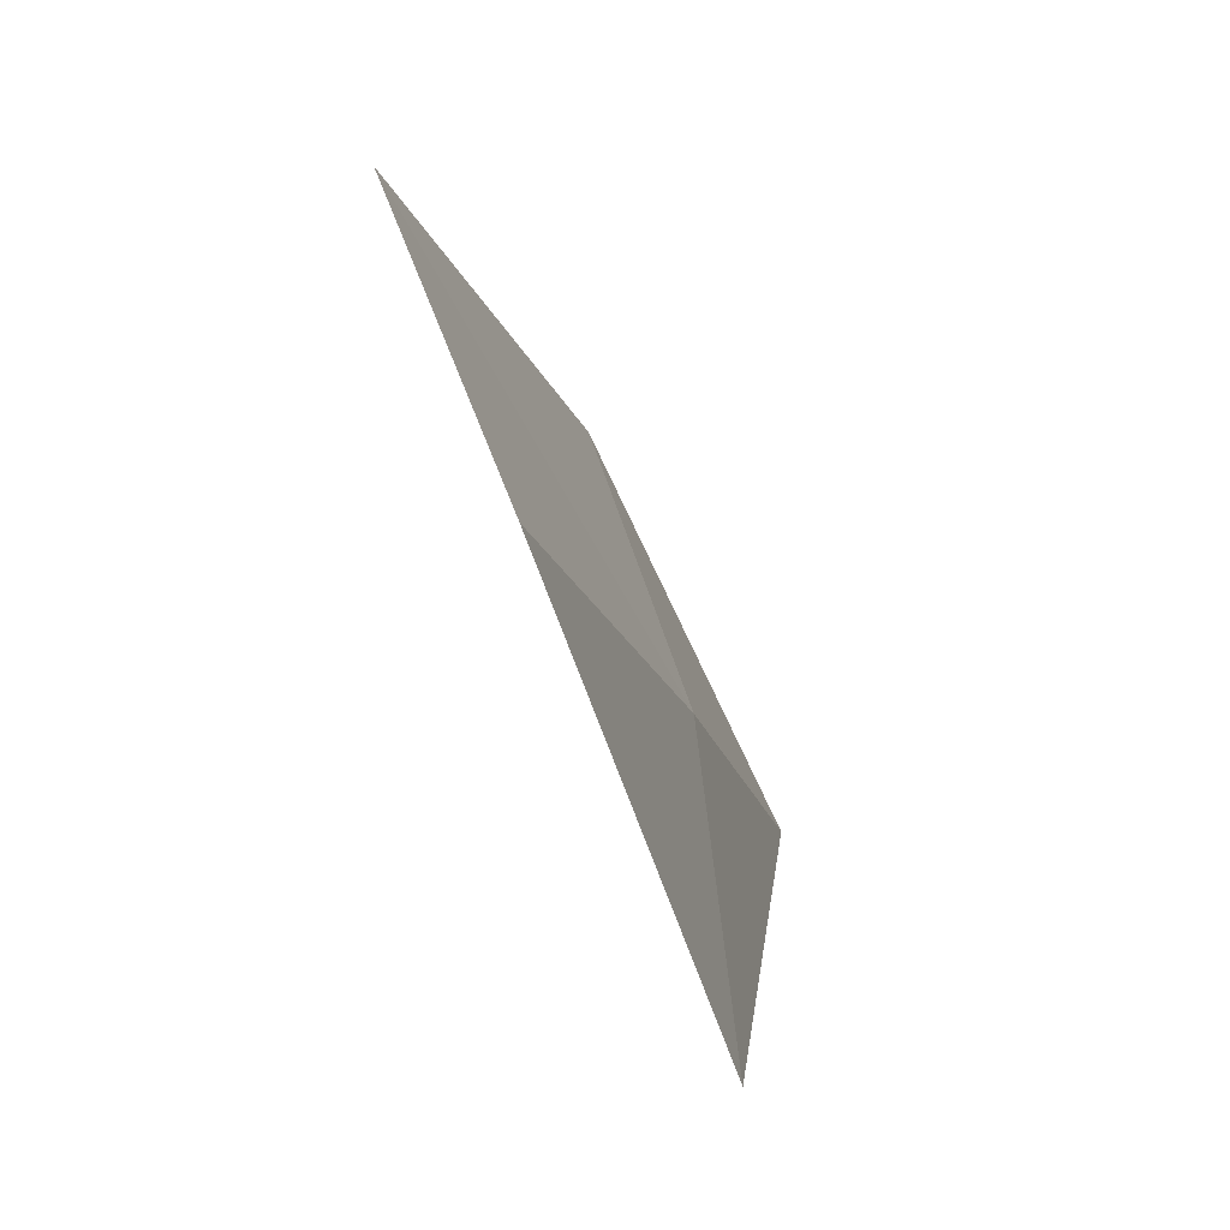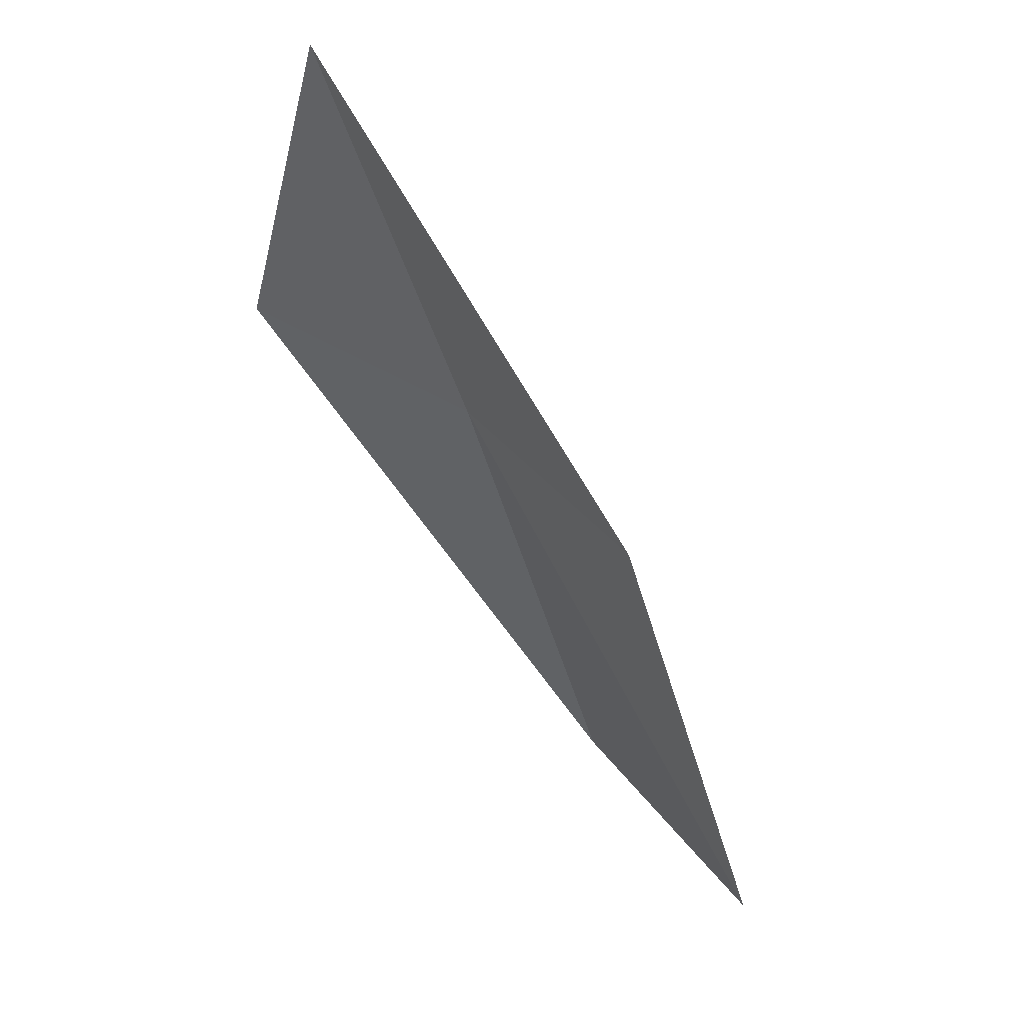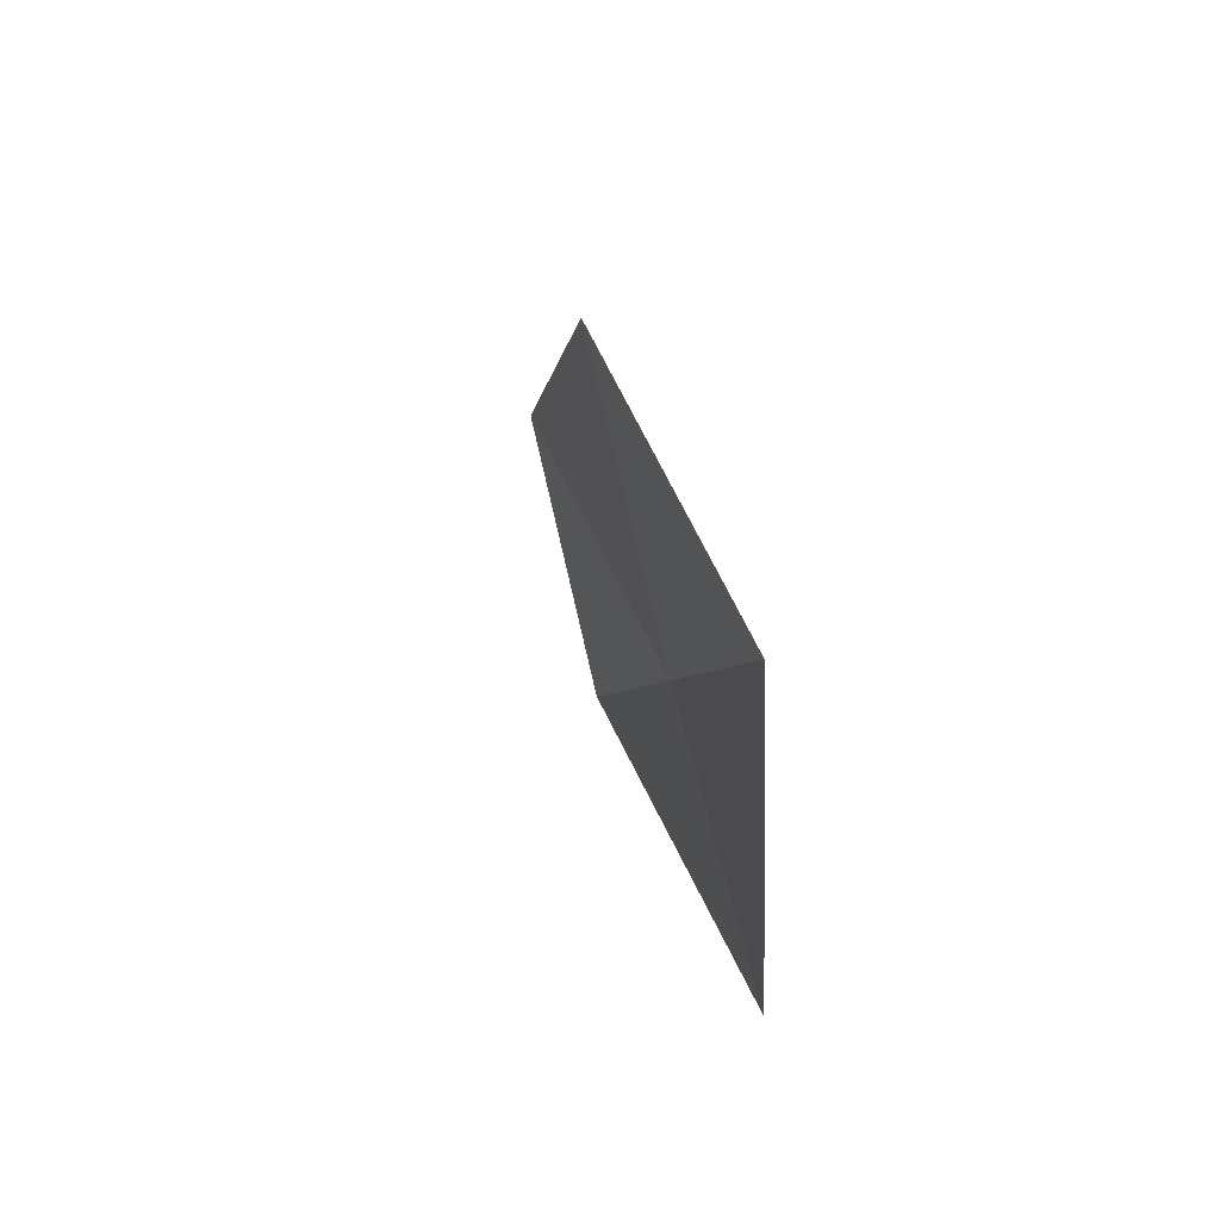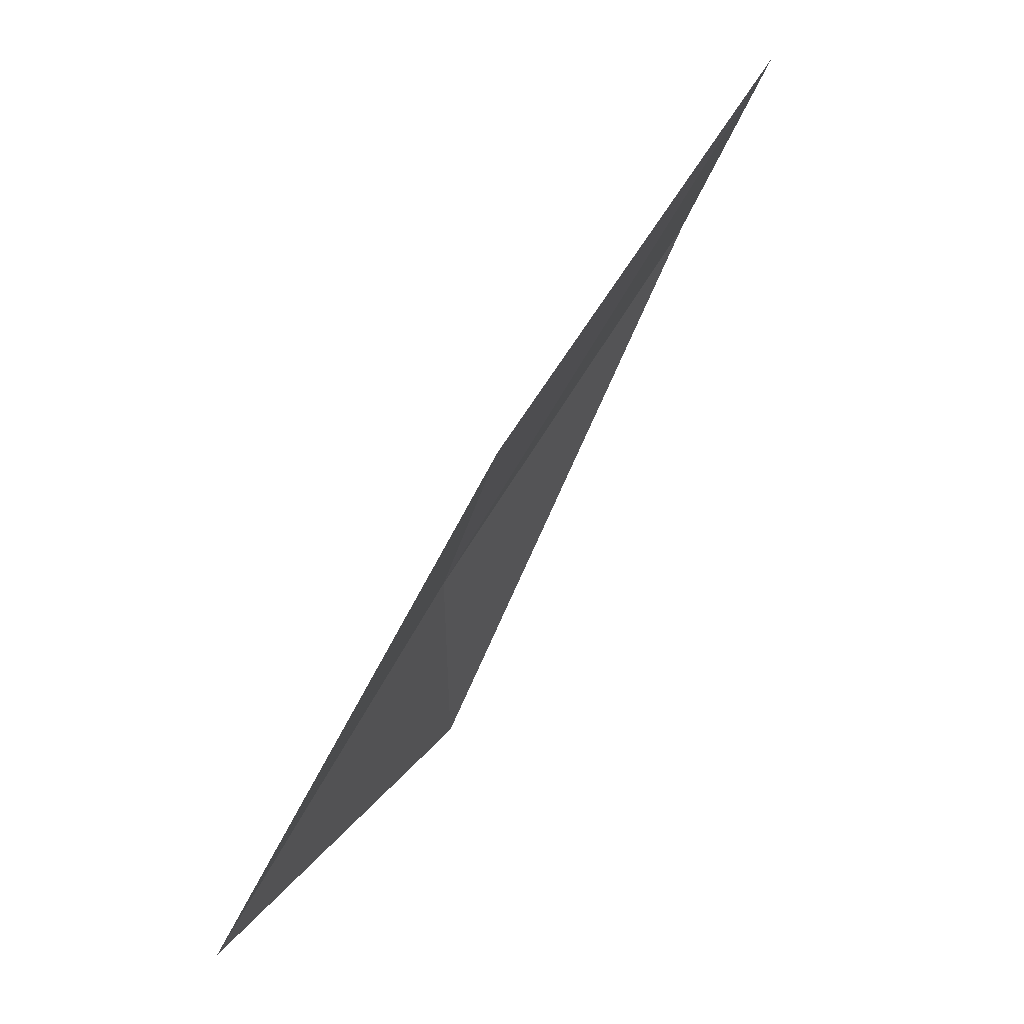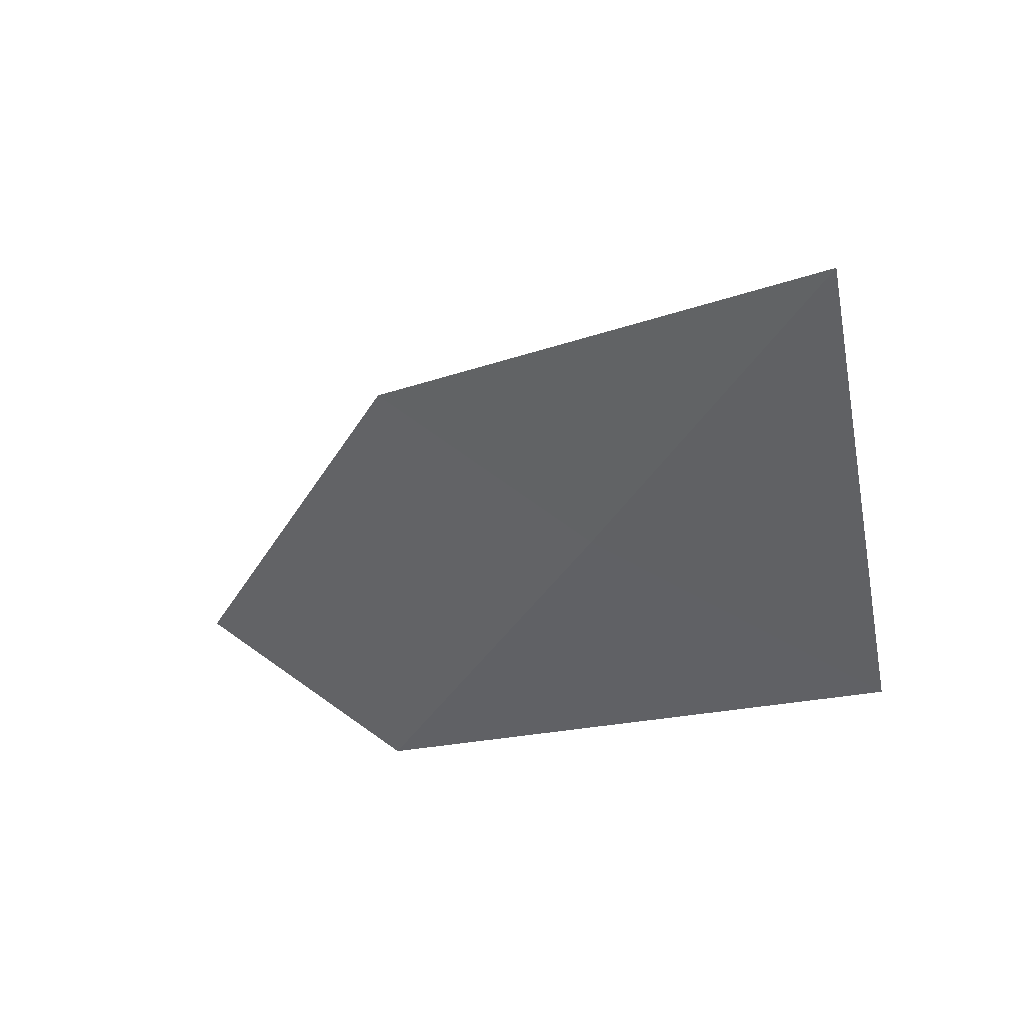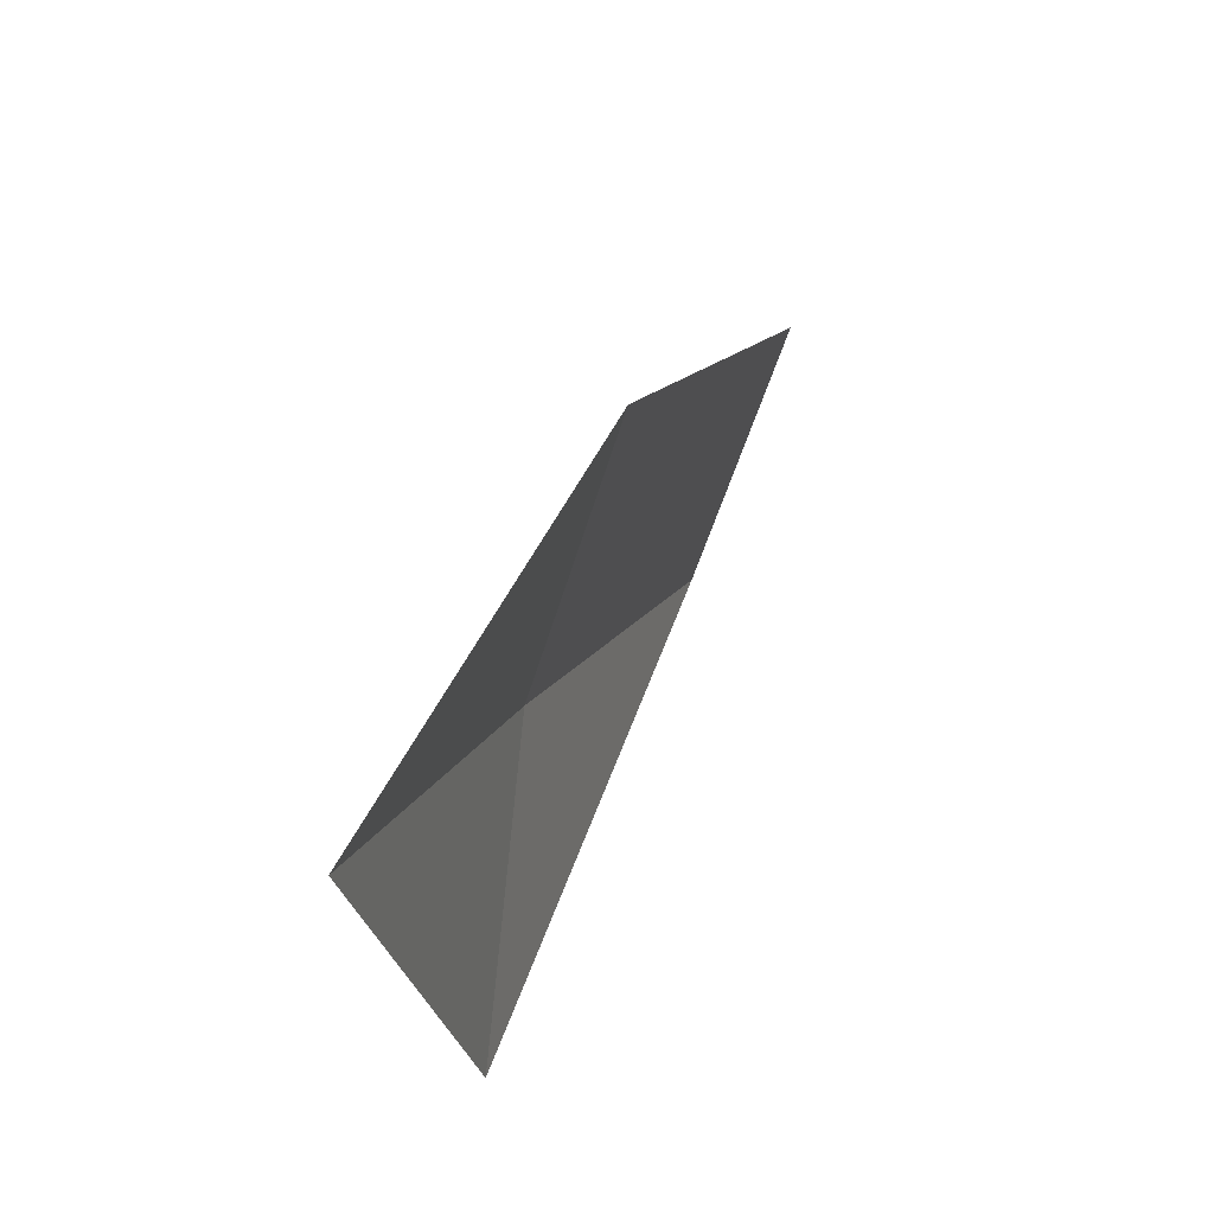
<metadata>
{"format":"obj","ext":"obj","renderer":"f3d","projection":"perspective","resolution":1024,"background":"white","views":[{"elev":-78.4,"azim":-180.0,"up":"+Z"},{"elev":67.7,"azim":119.4,"up":"+Z"},{"elev":25.7,"azim":154.7,"up":"+Y"},{"elev":33.7,"azim":18.7,"up":"+Y"},{"elev":33.5,"azim":-80.0,"up":"+Z"},{"elev":-16.8,"azim":2.9,"up":"+Y"}]}
</metadata>
<code>
v 12.42 128 15.86
v 11.83 126.7 18.02
v 12.19 126.2 15.18
v 12.95 129.3 16.39
v 13.2 129.3 13.47
v 13.8 130.7 13.91
f 1 4 2
f 1 6 4
f 1 5 6
f 1 2 3
f 1 3 5

</code>
